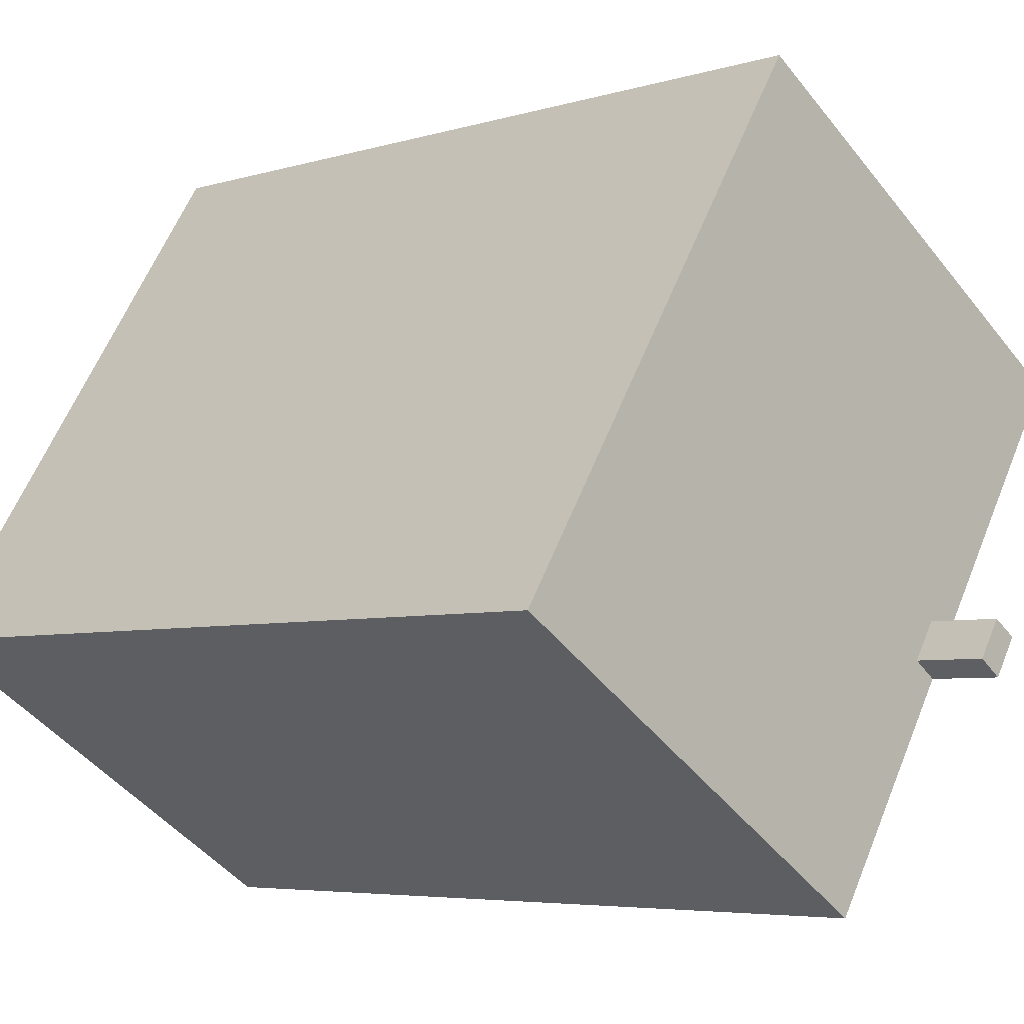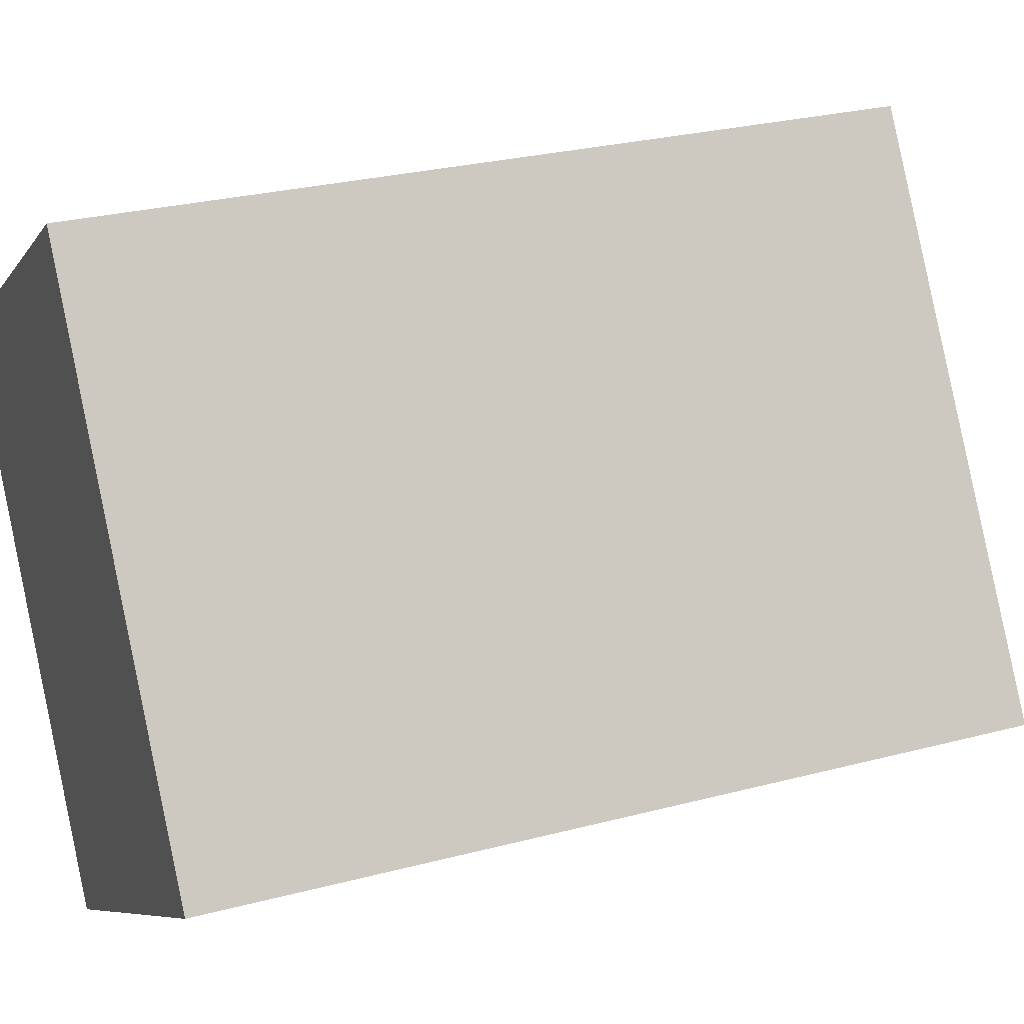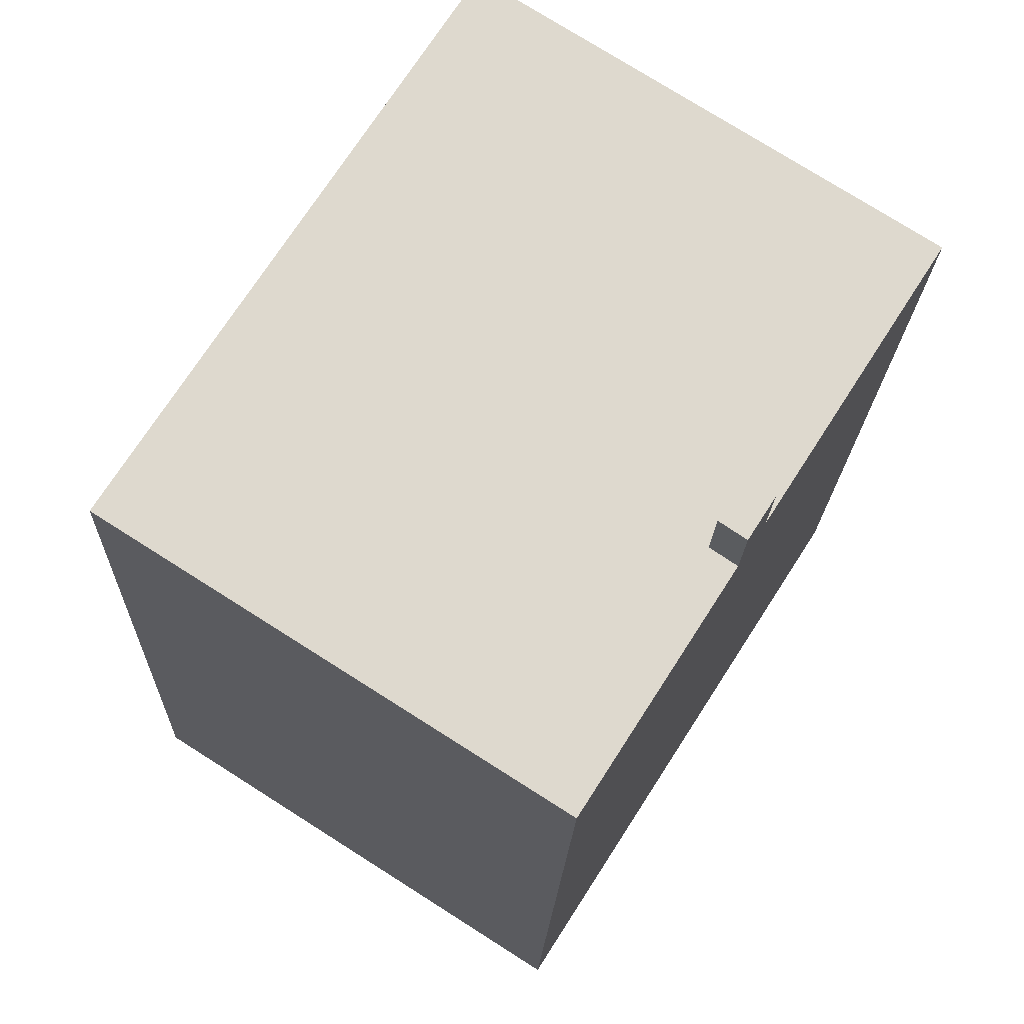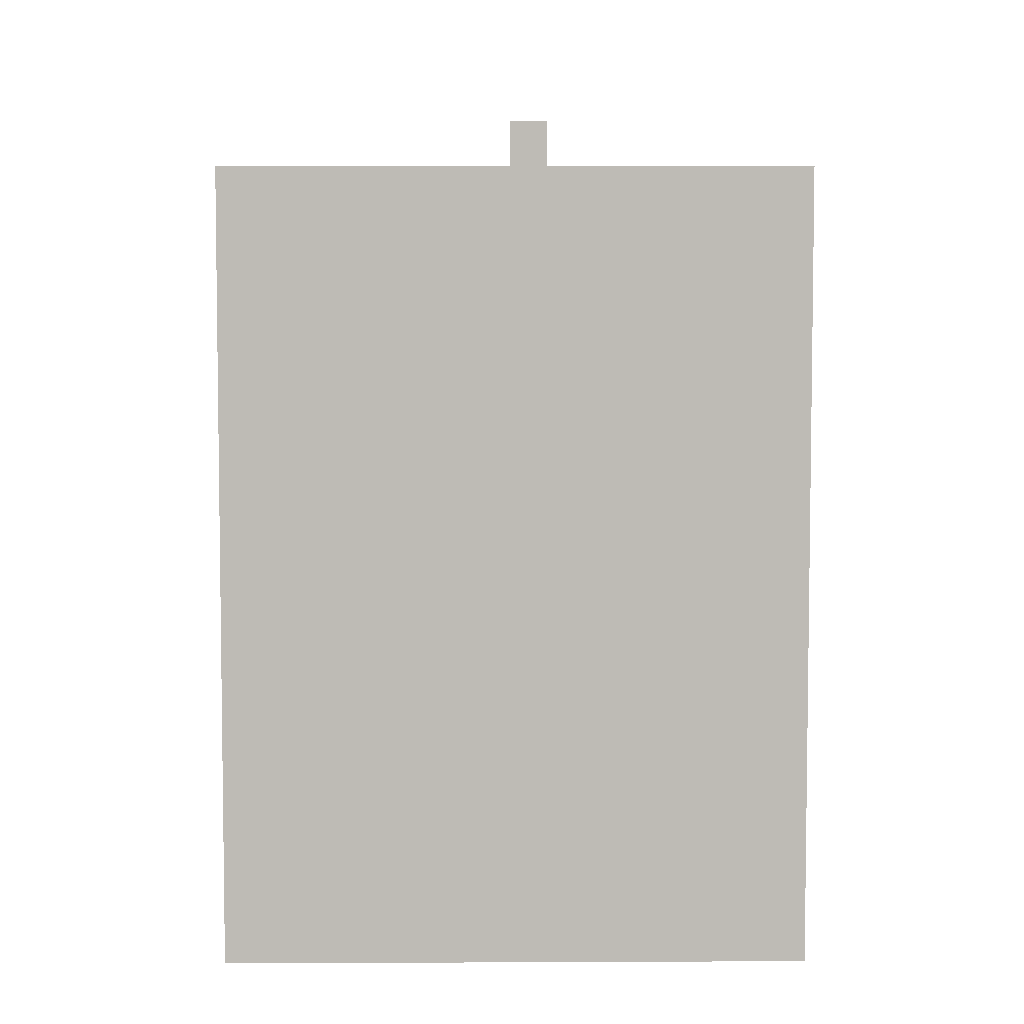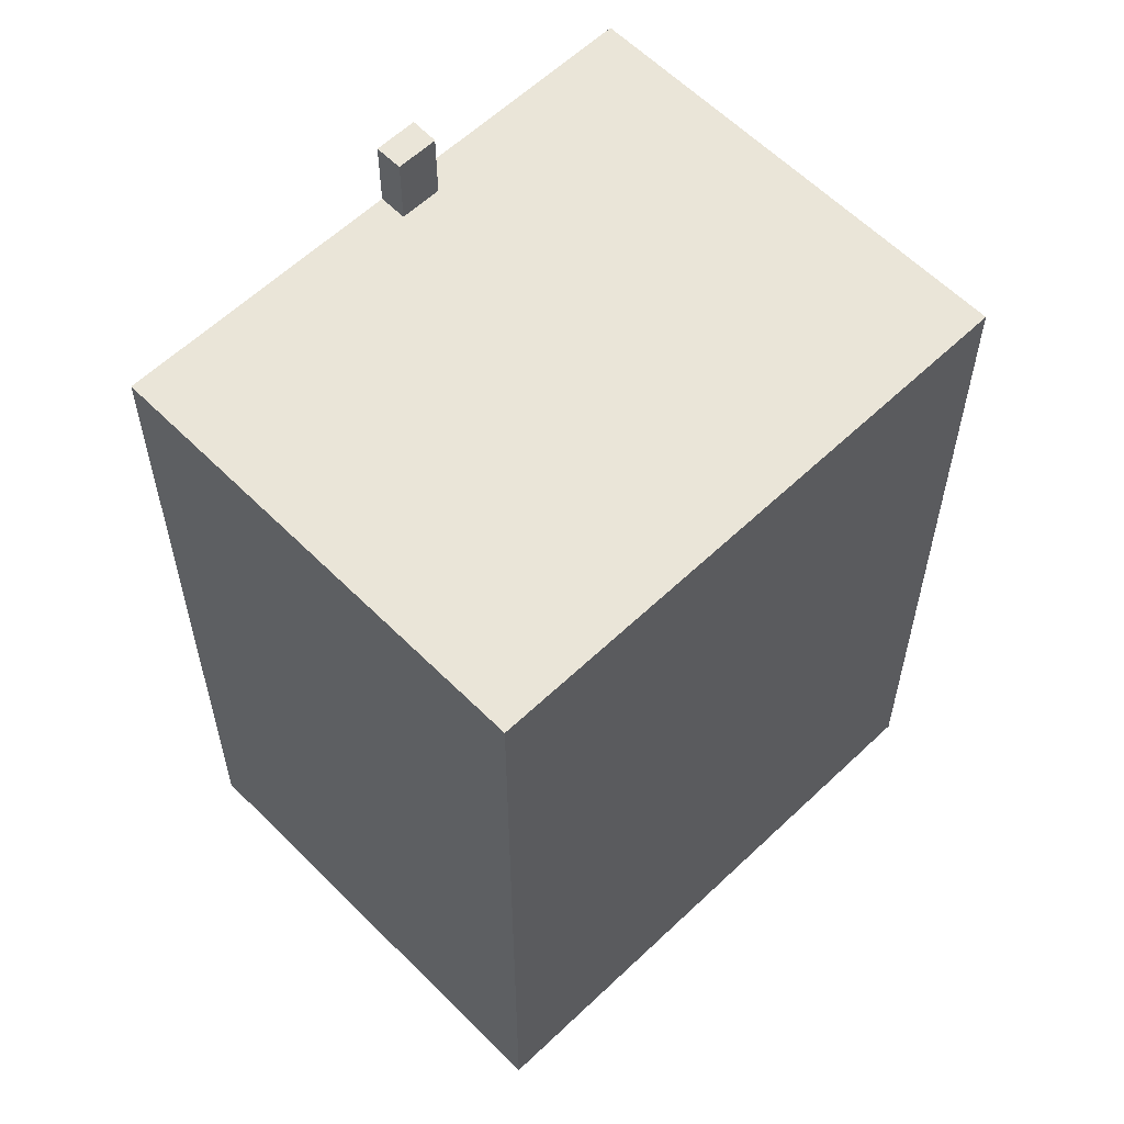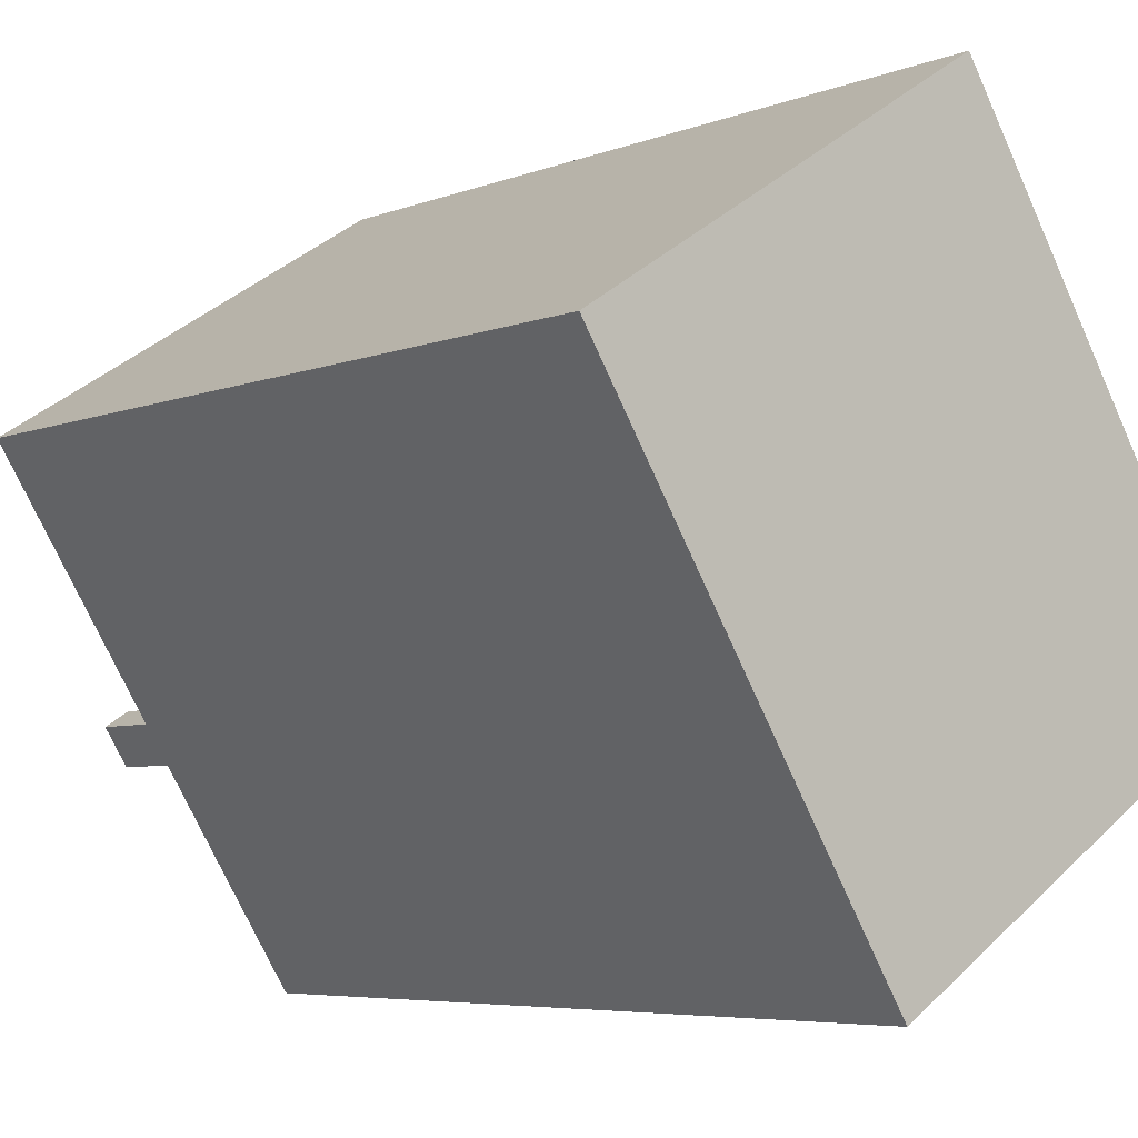
<metadata>
{"format":"obj","ext":"obj","renderer":"f3d","projection":"perspective","resolution":1024,"background":"white","views":[{"elev":-5.1,"azim":134.3,"up":"+Z"},{"elev":27.2,"azim":67.8,"up":"+Z"},{"elev":-18.1,"azim":178.3,"up":"+Z"},{"elev":5.7,"azim":56.7,"up":"+Y"},{"elev":59.6,"azim":13.2,"up":"+Y"},{"elev":-5.7,"azim":-40.0,"up":"+Z"}]}
</metadata>
<code>
v -3.388 6.851 -2.179
v 0.6946 6.853 6.413
v -2.972 6.851 -1.914
v -2.972 6.851 -1.914
v 0.6946 6.853 6.413
v 6.106 6.852 -2.083
v -2.972 6.851 -1.914
v 6.106 6.852 -2.083
v -2.808 6.851 -2.173
v -6.103 6.851 2.084
v 0.6946 6.853 6.413
v -3.388 6.851 -2.179
v -2.985 6.851 -2.811
v -2.577 6.851 -2.535
v 6.106 6.852 -2.083
v -2.808 6.851 -2.173
v 6.106 6.852 -2.083
v -2.577 6.851 -2.535
v -2.985 6.851 -2.811
v 6.106 6.852 -2.083
v -0.6924 6.851 -6.412
v -3.388 8.065 -2.179
v -2.972 8.065 -1.914
v -2.577 8.065 -2.535
v -2.985 8.065 -2.811
v -6.103 6.851 2.084
v -3.388 6.851 -2.179
v -3.388 -6.857 -2.179
v -6.103 -6.857 2.084
v -2.985 6.851 -2.811
v -1.839 -6.857 -4.611
v -2.985 -6.857 -2.811
v -1.839 -6.857 -4.611
v -0.6924 6.851 -6.412
v -0.6924 -6.857 -6.412
v -2.985 6.851 -2.811
v -0.6924 6.851 -6.412
v -1.839 -6.857 -4.611
v -3.388 6.851 -2.179
v -2.985 6.851 -2.811
v -2.985 -6.857 -2.811
v -3.388 -6.857 -2.179
v -3.388 8.065 -2.179
v -2.985 8.065 -2.811
v -2.985 6.851 -2.811
v -3.388 6.851 -2.179
v -6.103 -6.857 2.084
v 0.6946 -6.857 6.413
v 0.6946 6.853 6.413
v -6.103 6.851 2.084
v 3.4 -6.857 2.165
v 6.106 -6.857 -2.083
v 6.106 6.852 -2.083
v 0.6946 6.853 6.413
v 0.6946 -6.857 6.413
v 3.4 -6.857 2.165
v 0.6946 6.853 6.413
v 3.4 -6.857 2.165
v 6.106 6.852 -2.083
v -0.6924 6.851 -6.412
v 2.707 -6.857 -4.247
v -0.6924 -6.857 -6.412
v 2.707 -6.857 -4.247
v 6.106 6.852 -2.083
v 6.106 -6.857 -2.083
v -0.6924 6.851 -6.412
v 6.106 6.852 -2.083
v 2.707 -6.857 -4.247
v -3.388 6.851 -2.179
v -2.972 6.851 -1.914
v -2.972 8.065 -1.914
v -3.388 8.065 -2.179
v -2.808 6.851 -2.173
v -2.577 6.851 -2.535
v -2.577 8.065 -2.535
v -2.972 8.065 -1.914
v -2.972 6.851 -1.914
v -2.808 6.851 -2.173
v -2.972 8.065 -1.914
v -2.808 6.851 -2.173
v -2.577 8.065 -2.535
v -2.985 8.065 -2.811
v -2.577 8.065 -2.535
v -2.577 6.851 -2.535
v -2.985 6.851 -2.811
v -2.985 -6.857 -2.811
v -1.839 -6.857 -4.611
v -0.6924 -6.857 -6.412
v 2.707 -6.857 -4.247
v 6.106 -6.857 -2.083
v 3.4 -6.857 2.165
v 0.6946 -6.857 6.413
v -6.103 -6.857 2.084
v -3.388 -6.857 -2.179
g CDNNDG02_0003050
f 1 2 3
f 4 5 6
f 7 8 9
f 10 11 12
f 13 14 15
f 16 17 18
f 19 20 21
f 22 24 25
f 22 23 24
f 29 27 28
f 29 26 27
f 30 31 32
f 33 34 35
f 36 37 38
f 39 41 42
f 39 40 41
f 46 43 45
f 45 43 44
f 50 47 48
f 49 50 48
f 51 52 53
f 54 55 56
f 57 58 59
f 60 61 62
f 63 64 65
f 66 67 68
f 70 71 72
f 69 70 72
f 73 74 75
f 76 77 78
f 79 80 81
f 82 84 85
f 82 83 84
f 93 94 91
f 86 87 89
f 94 86 91
f 87 88 89
f 92 93 91
f 91 86 89
f 89 90 91

</code>
